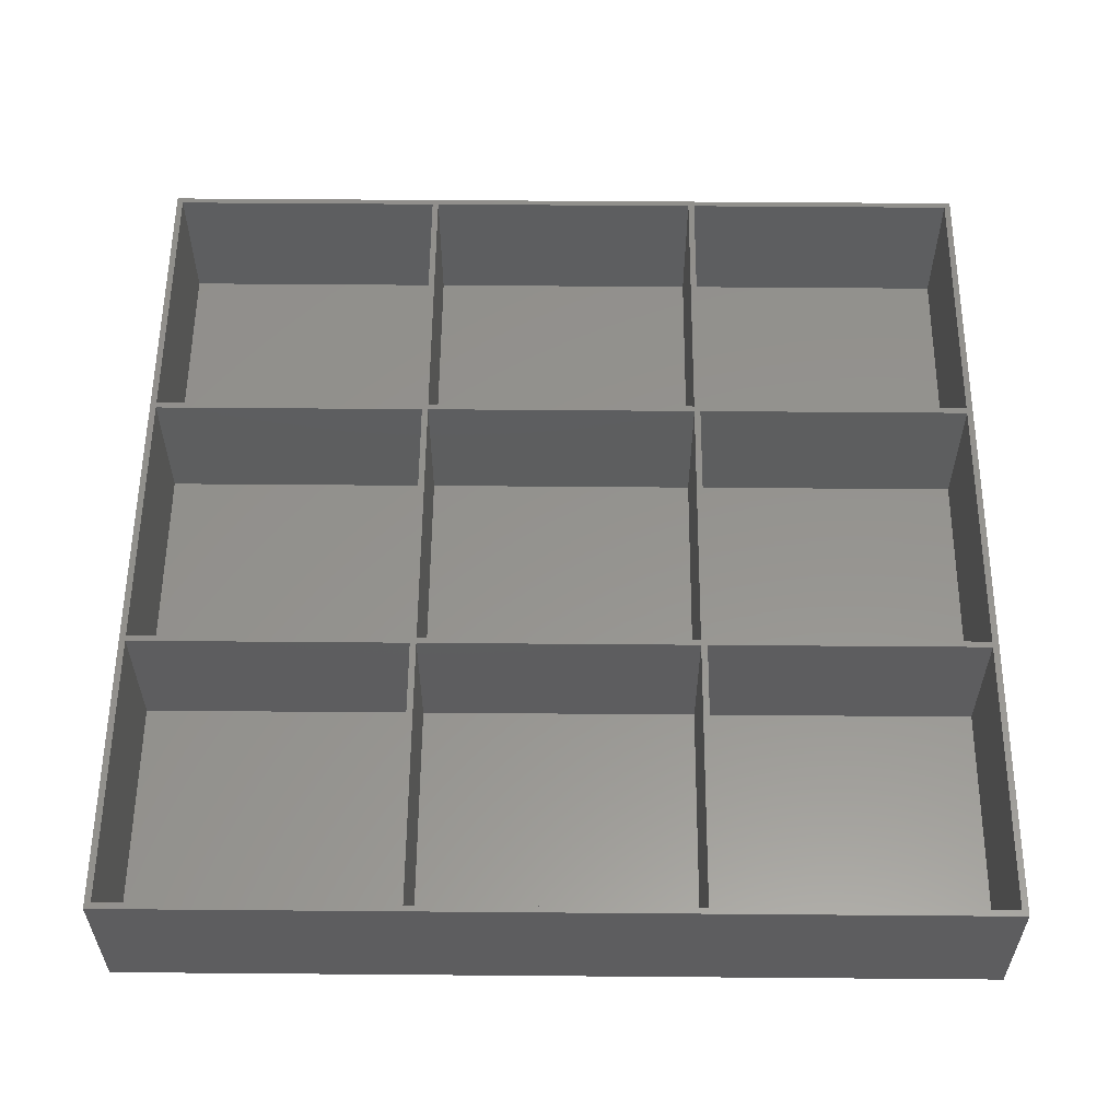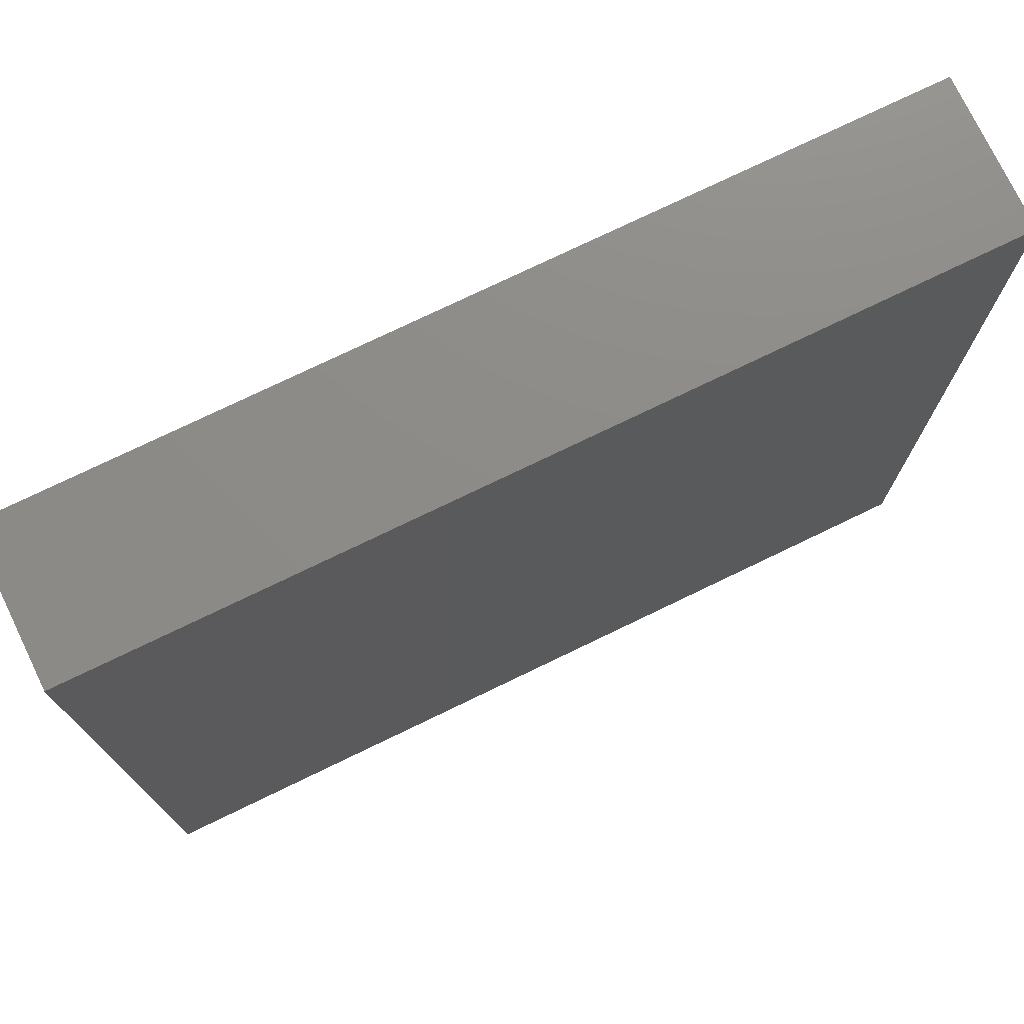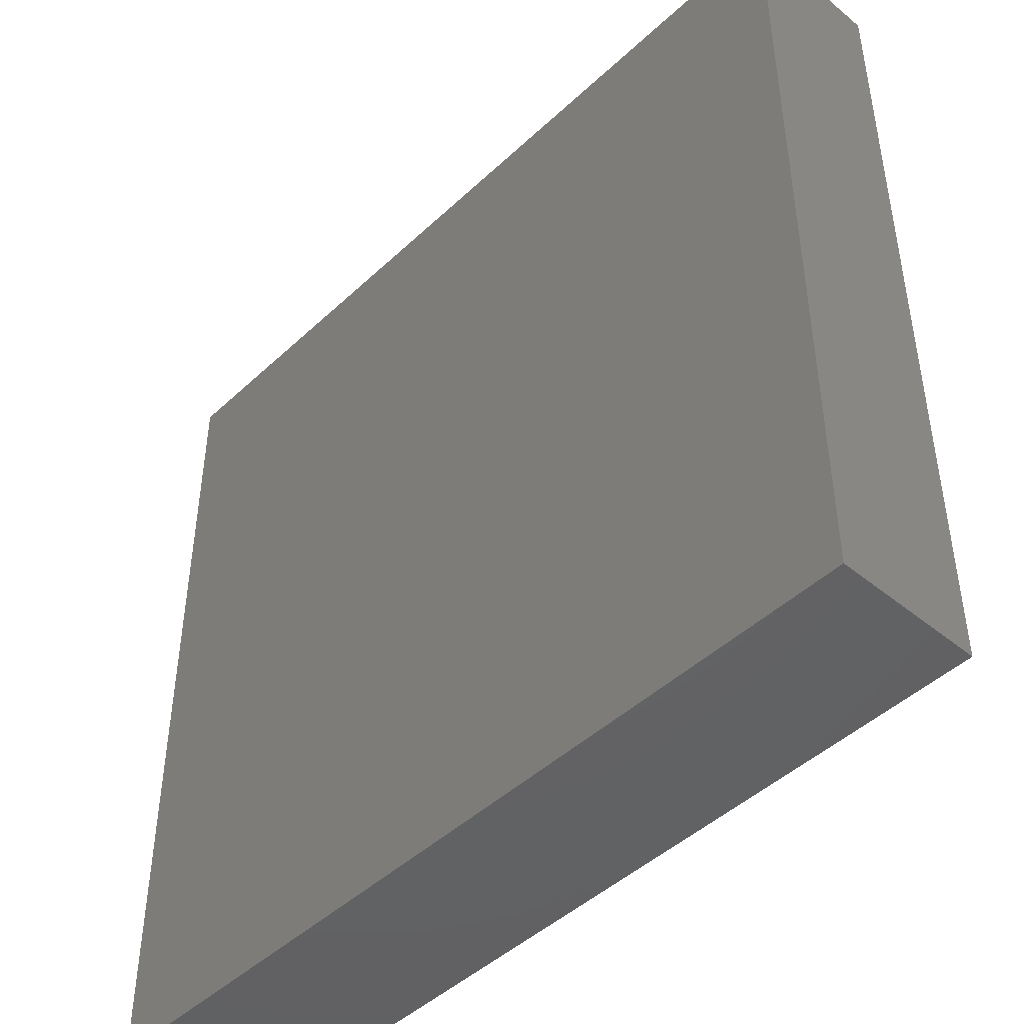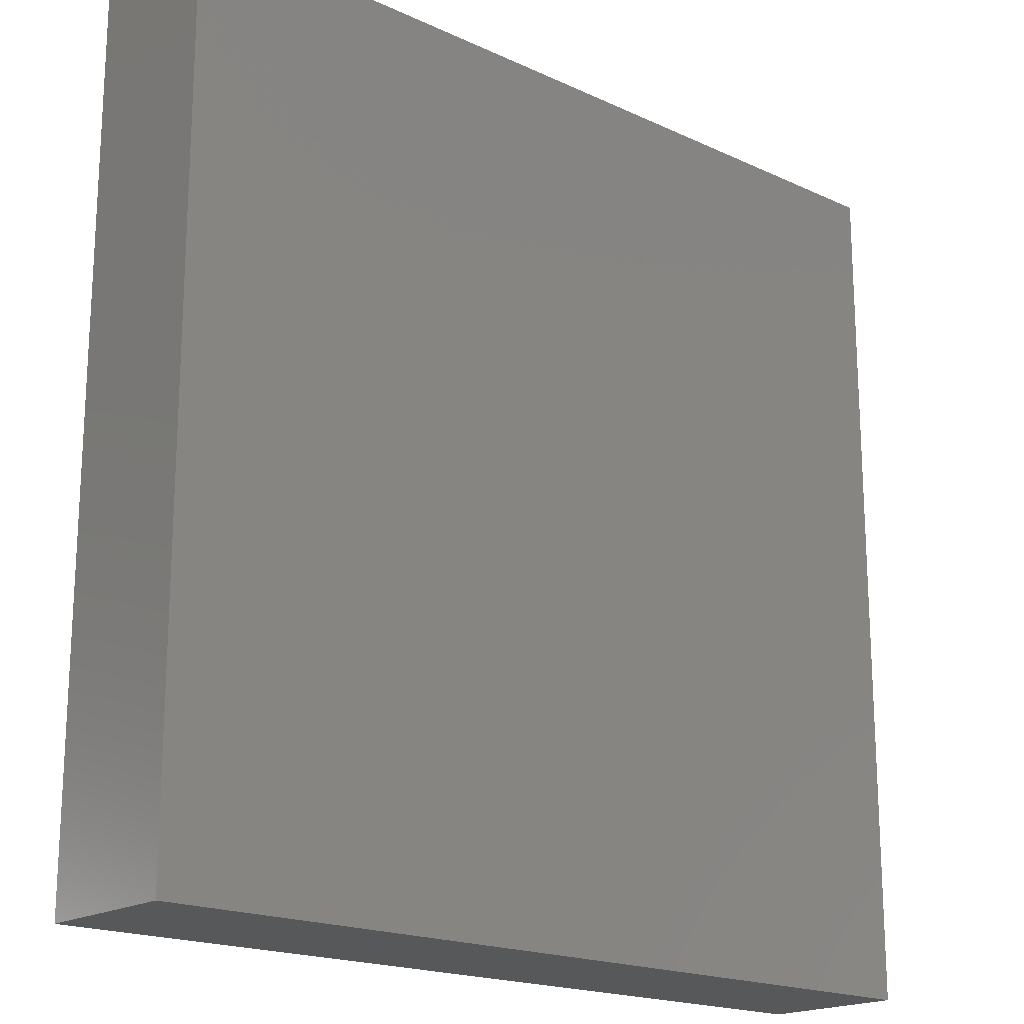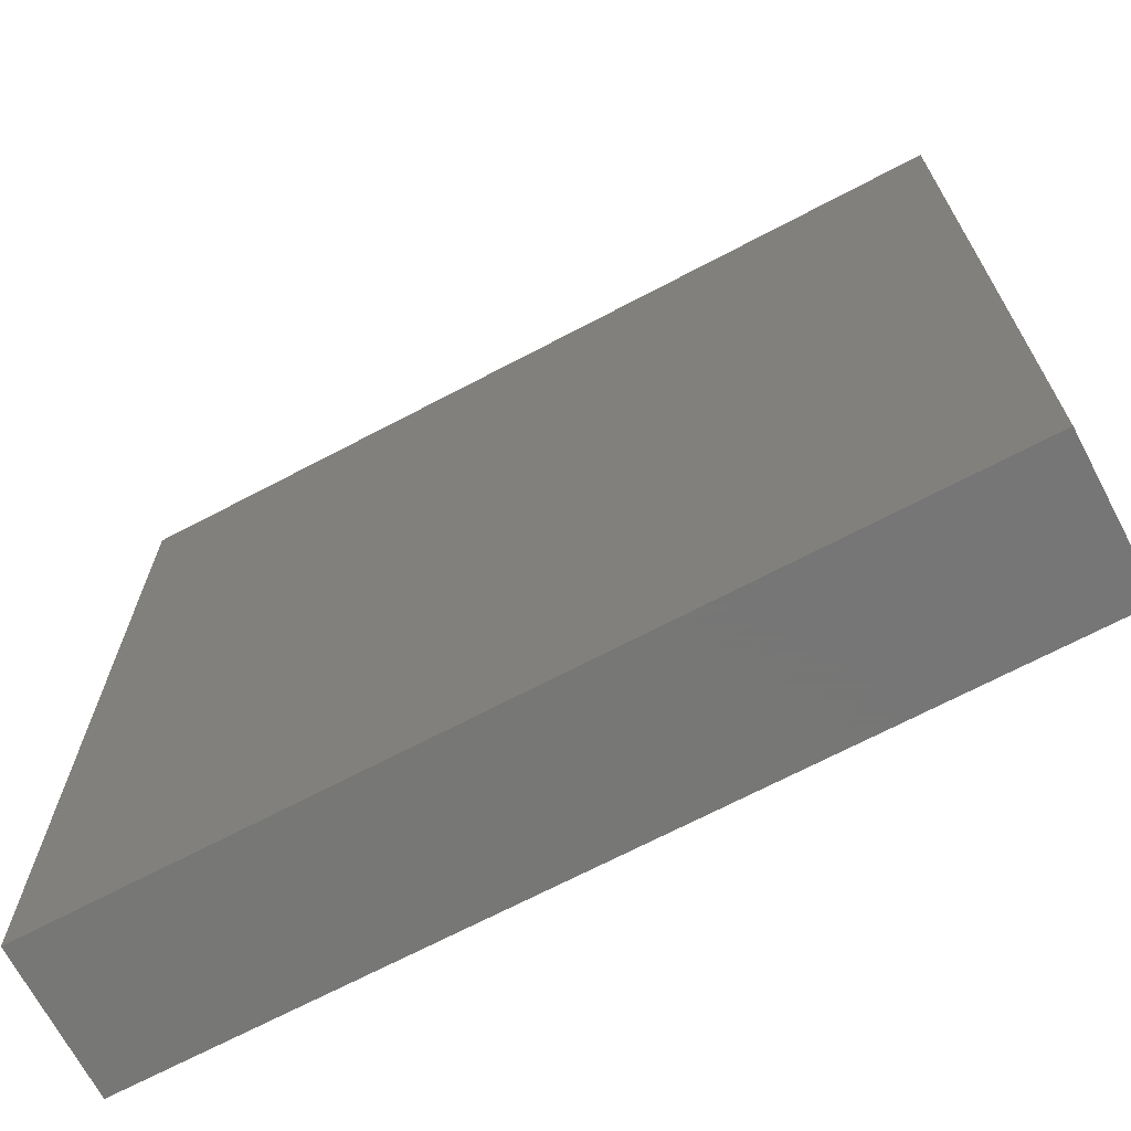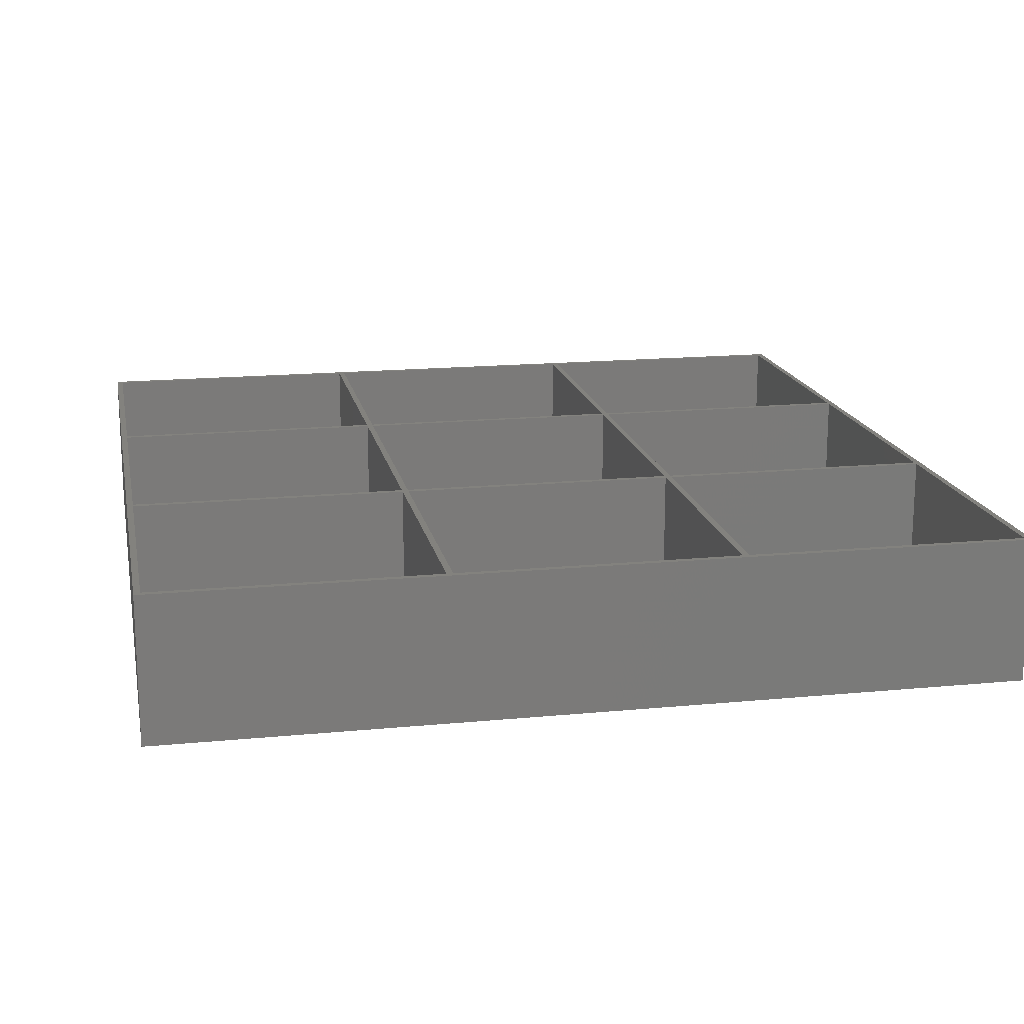
<metadata>
{"format":"stl","ext":"stl","renderer":"f3d","projection":"perspective","resolution":1024,"background":"white","views":[{"elev":56.9,"azim":-89.5,"up":"+Z"},{"elev":75.4,"azim":154.2,"up":"+Y"},{"elev":-46.0,"azim":-133.2,"up":"+Y"},{"elev":-18.7,"azim":138.5,"up":"+Y"},{"elev":-69.2,"azim":-152.2,"up":"+Y"},{"elev":16.6,"azim":-101.2,"up":"+Z"}]}
</metadata>
<code>
# stl→obj: 80 verts, 156 faces
v 0.9 0.9 21
v 0.9 40.9 1
v 0.9 40.9 21
v 0.9 0.9 1
v 0.9 41.8 21
v 40.9 40.9 21
v 40.9 41.8 21
v 0.9 82.7 21
v 40.9 81.8 21
v 40.9 82.7 21
v 0.9 81.8 21
v 41.8 41.8 21
v 81.8 40.9 21
v 81.8 41.8 21
v 41.8 40.9 21
v 41.8 82.7 21
v 81.8 81.8 21
v 81.8 82.7 21
v 41.8 81.8 21
v 82.7 41.8 21
v 122.7 40.9 21
v 122.7 41.8 21
v 82.7 40.9 21
v 82.7 82.7 21
v 122.7 81.8 21
v 122.7 82.7 21
v 82.7 81.8 21
v 123.6 123.6 21
v 122.7 122.7 21
v 82.7 122.7 21
v 81.8 122.7 21
v 41.8 122.7 21
v 40.9 122.7 21
v 0 123.6 21
v 0.9 122.7 21
v 0 0 21
v 123.6 0 21
v 122.7 0.9 21
v 82.7 0.9 21
v 81.8 0.9 21
v 41.8 0.9 21
v 40.9 0.9 21
v 40.9 0.9 1
v 40.9 40.9 1
v 0.9 81.8 1
v 0.9 41.8 1
v 40.9 41.8 1
v 40.9 81.8 1
v 0.9 122.7 1
v 0.9 82.7 1
v 40.9 82.7 1
v 40.9 122.7 1
v 41.8 40.9 1
v 41.8 0.9 1
v 81.8 0.9 1
v 81.8 40.9 1
v 41.8 81.8 1
v 41.8 41.8 1
v 81.8 41.8 1
v 81.8 81.8 1
v 41.8 122.7 1
v 41.8 82.7 1
v 81.8 82.7 1
v 81.8 122.7 1
v 82.7 40.9 1
v 82.7 0.9 1
v 122.7 0.9 1
v 122.7 40.9 1
v 82.7 81.8 1
v 82.7 41.8 1
v 122.7 41.8 1
v 122.7 81.8 1
v 82.7 122.7 1
v 82.7 82.7 1
v 122.7 82.7 1
v 122.7 122.7 1
v 0 0 0
v 0 123.6 0
v 123.6 123.6 0
v 123.6 0 0
f 1 2 3
f 2 1 4
f 5 6 7
f 6 5 3
f 8 9 10
f 9 8 11
f 12 13 14
f 13 12 15
f 16 17 18
f 17 16 19
f 20 21 22
f 21 20 23
f 24 25 26
f 25 24 27
f 26 28 29
f 28 30 29
f 18 24 30
f 24 18 27
f 27 17 20
f 14 20 17
f 18 30 31
f 28 31 30
f 28 32 31
f 10 16 32
f 16 10 19
f 19 9 12
f 7 12 9
f 10 32 33
f 34 32 28
f 32 34 33
f 34 8 35
f 8 34 11
f 11 34 5
f 36 5 34
f 5 36 3
f 33 34 35
f 25 28 26
f 28 25 37
f 22 37 25
f 21 37 22
f 38 37 21
f 39 37 38
f 27 18 17
f 20 14 23
f 13 23 14
f 23 13 39
f 40 39 13
f 40 37 39
f 41 37 40
f 19 10 9
f 12 7 15
f 6 15 7
f 15 6 41
f 42 41 6
f 36 41 42
f 36 42 1
f 41 36 37
f 3 36 1
f 43 6 44
f 6 43 42
f 2 6 3
f 6 2 44
f 2 43 44
f 43 2 4
f 43 1 42
f 1 43 4
f 5 45 11
f 45 5 46
f 47 9 48
f 9 47 7
f 45 47 48
f 47 45 46
f 47 5 7
f 5 47 46
f 45 9 11
f 9 45 48
f 8 49 35
f 49 8 50
f 51 33 52
f 33 51 10
f 49 33 35
f 33 49 52
f 49 51 52
f 51 49 50
f 51 8 10
f 8 51 50
f 41 53 15
f 53 41 54
f 55 13 56
f 13 55 40
f 53 13 15
f 13 53 56
f 53 55 56
f 55 53 54
f 55 41 40
f 41 55 54
f 12 57 19
f 57 12 58
f 59 17 60
f 17 59 14
f 57 17 19
f 17 57 60
f 57 59 60
f 59 57 58
f 59 12 14
f 12 59 58
f 16 61 32
f 61 16 62
f 63 31 64
f 31 63 18
f 61 63 64
f 63 61 62
f 63 16 18
f 16 63 62
f 61 31 32
f 31 61 64
f 39 65 23
f 65 39 66
f 67 21 68
f 21 67 38
f 65 67 68
f 67 65 66
f 67 39 38
f 39 67 66
f 65 21 23
f 21 65 68
f 20 69 27
f 69 20 70
f 71 25 72
f 25 71 22
f 69 25 27
f 25 69 72
f 69 71 72
f 71 69 70
f 71 20 22
f 20 71 70
f 24 73 30
f 73 24 74
f 75 29 76
f 29 75 26
f 73 29 30
f 29 73 76
f 73 75 76
f 75 73 74
f 75 24 26
f 24 75 74
f 77 34 78
f 34 77 36
f 37 79 28
f 79 37 80
f 79 34 28
f 34 79 78
f 77 79 80
f 79 77 78
f 77 37 36
f 37 77 80

</code>
